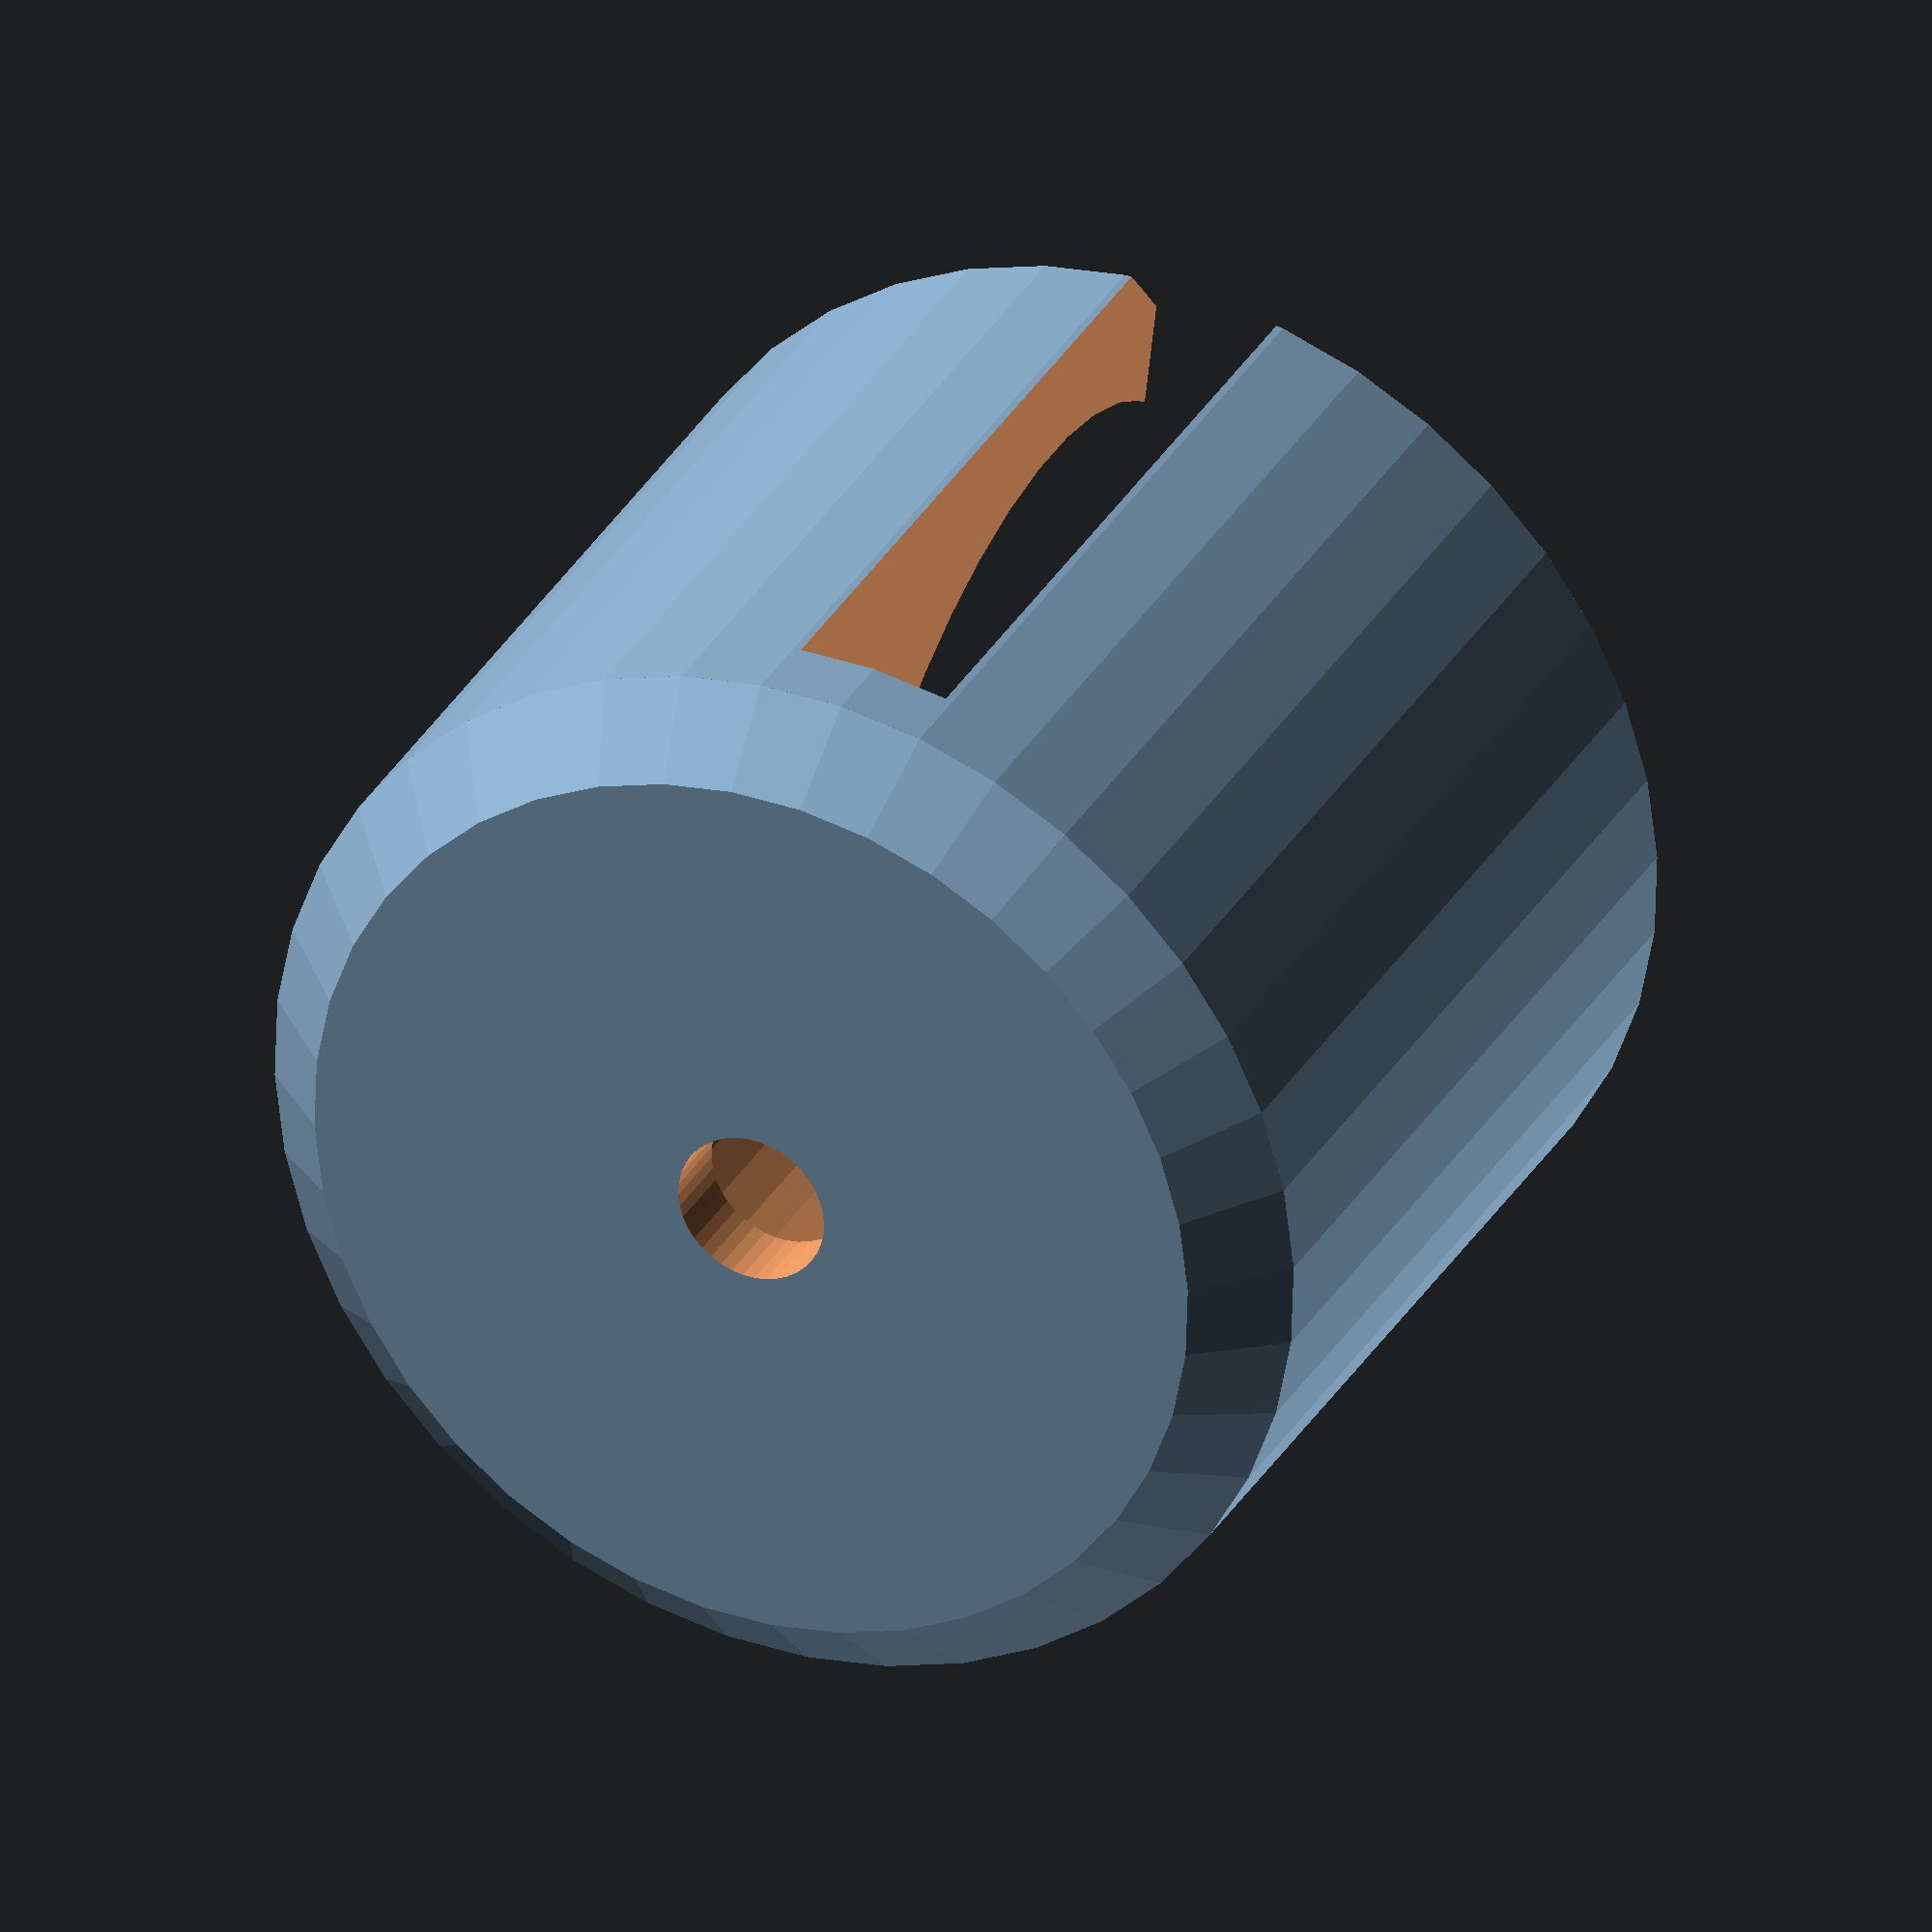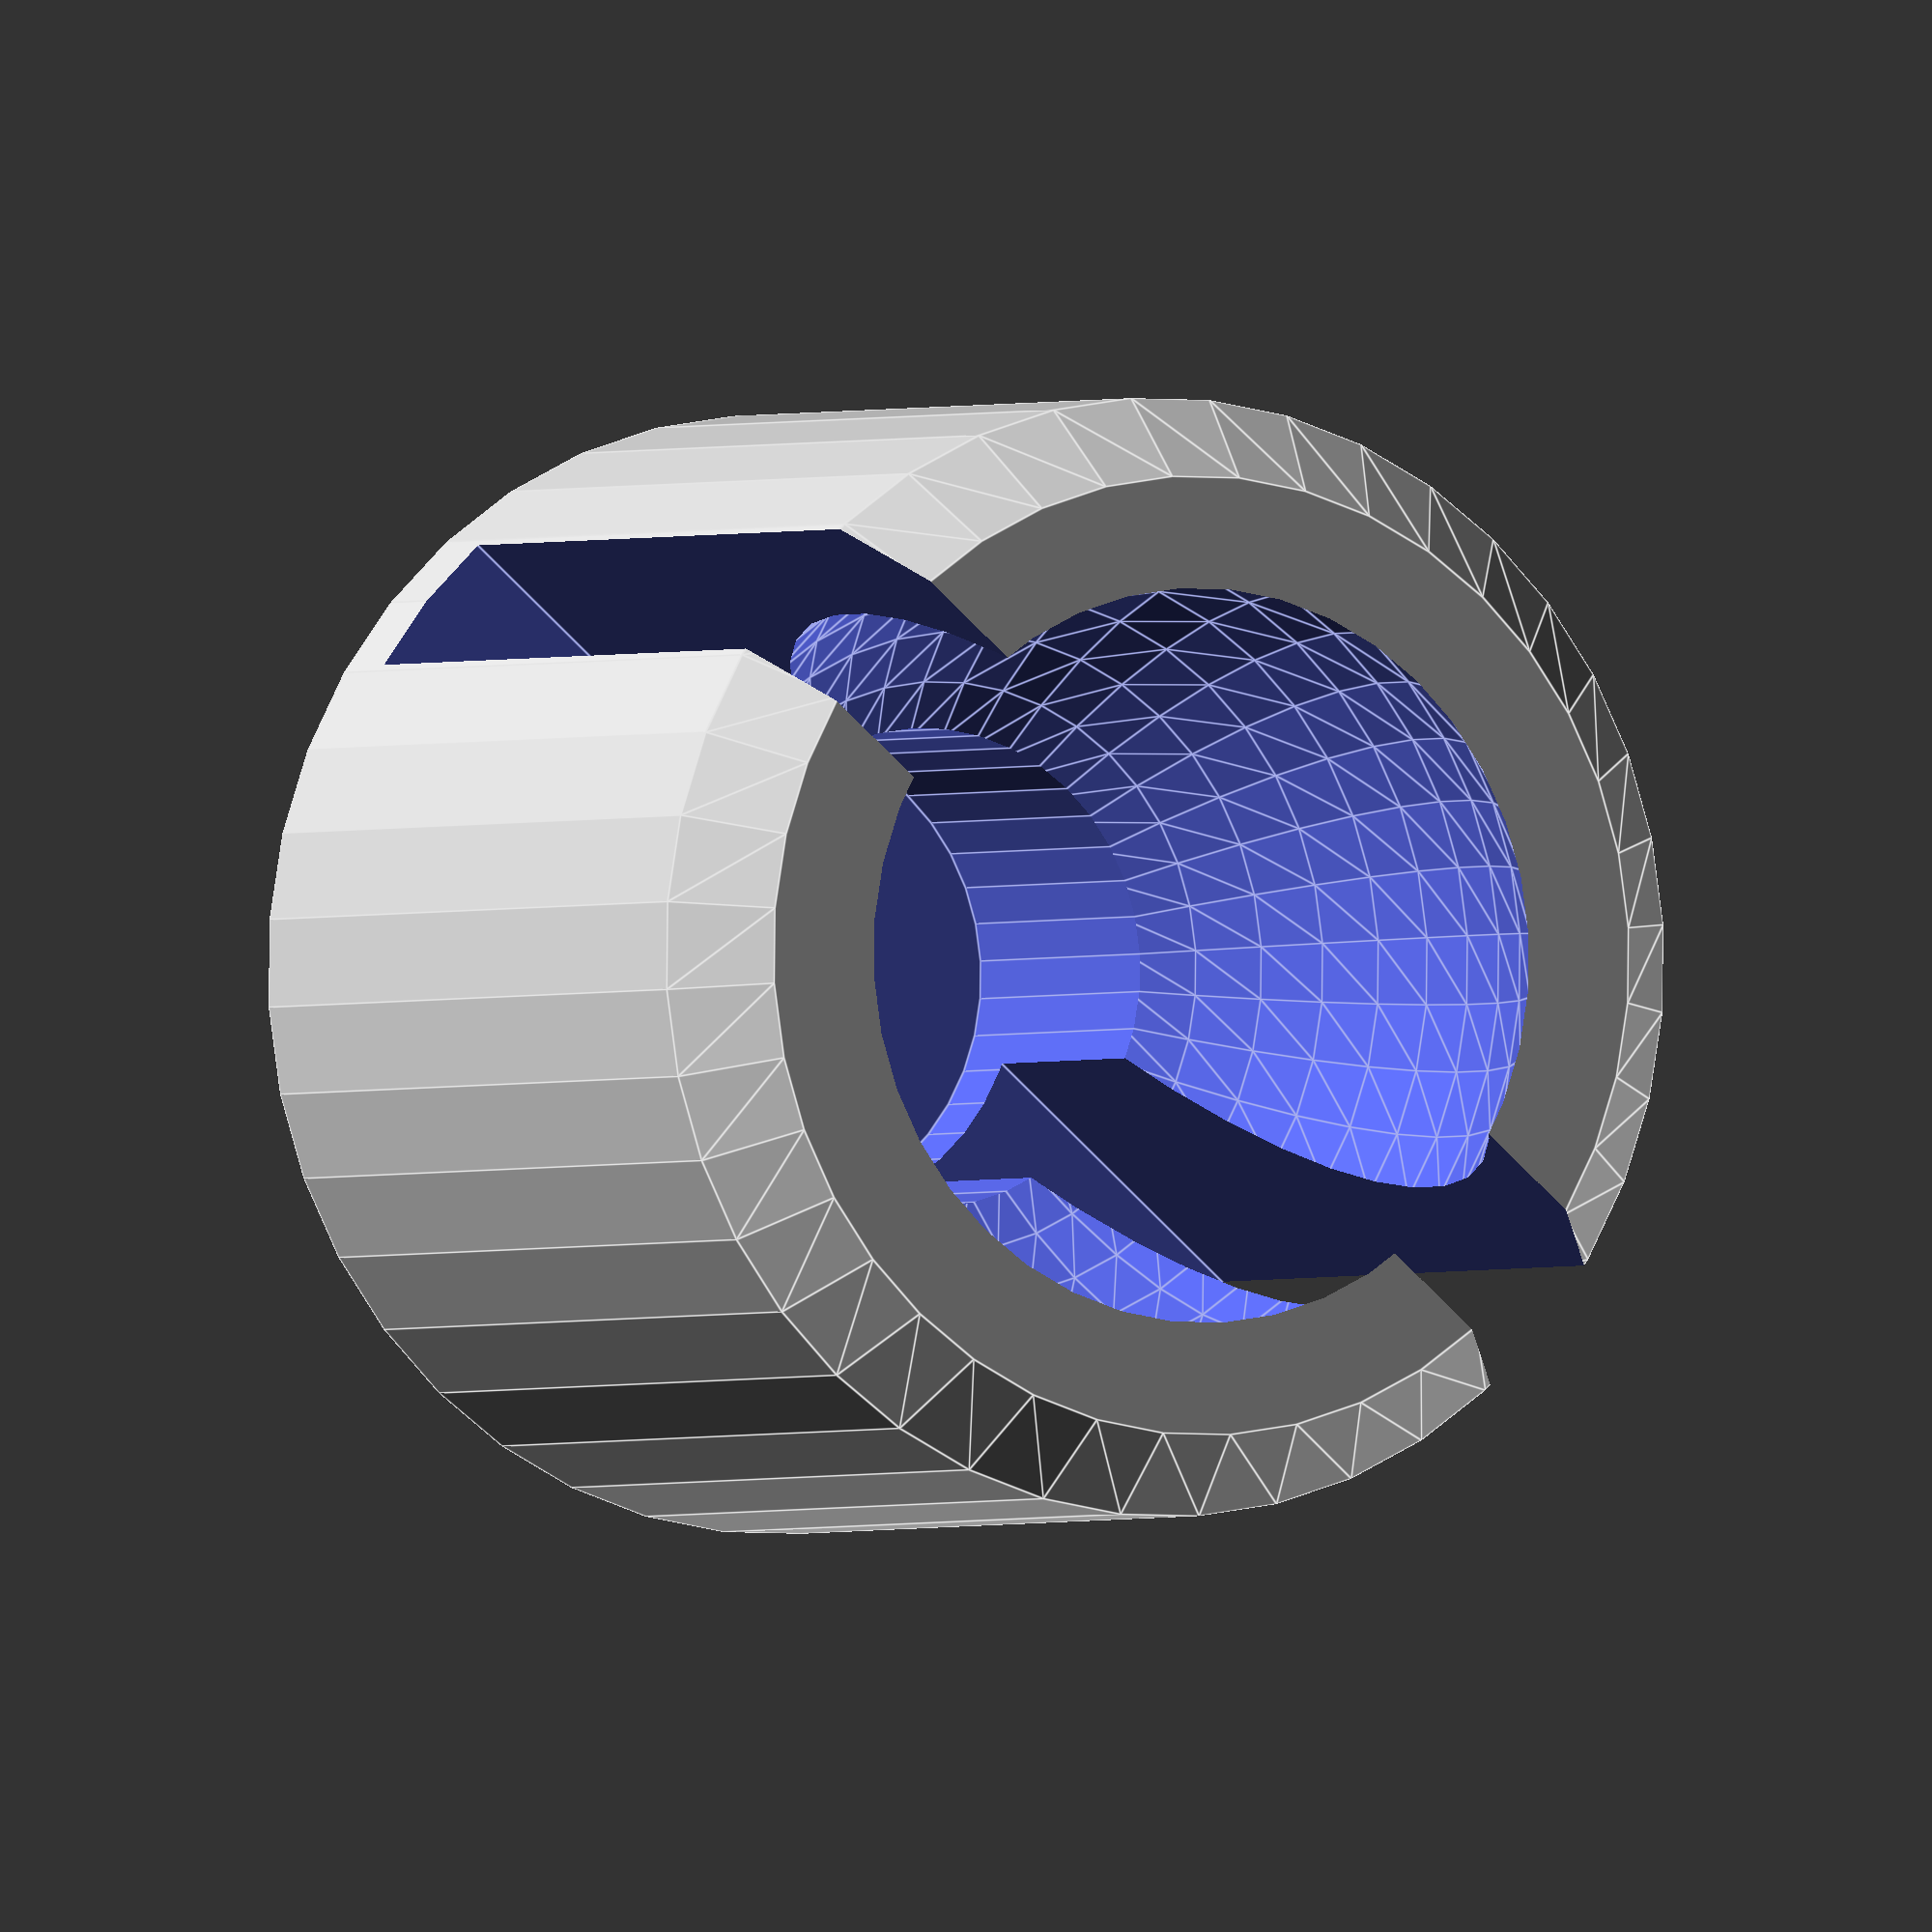
<openscad>
// Soporte de bola loca para Sapoconcho (no paramétrico)

$fn=40;

difference(){

union(){    
    cylinder(r1=6,r2=7,h=1);
    translate([0,0,1])cylinder(r=7,h=11);
    translate([0,0,12])cylinder(r1=7,r2=6,h=1);
}

translate([0,0,8])cube([2,16,12],center=true);
translate([0,0,1])cylinder(r=3,h=5);
translate([0,0,-1])cylinder(r=1,h=5);
translate([0,0,10])sphere(5.5);

}

</openscad>
<views>
elev=149.2 azim=353.6 roll=335.6 proj=o view=wireframe
elev=181.3 azim=311.1 roll=206.9 proj=o view=edges
</views>
